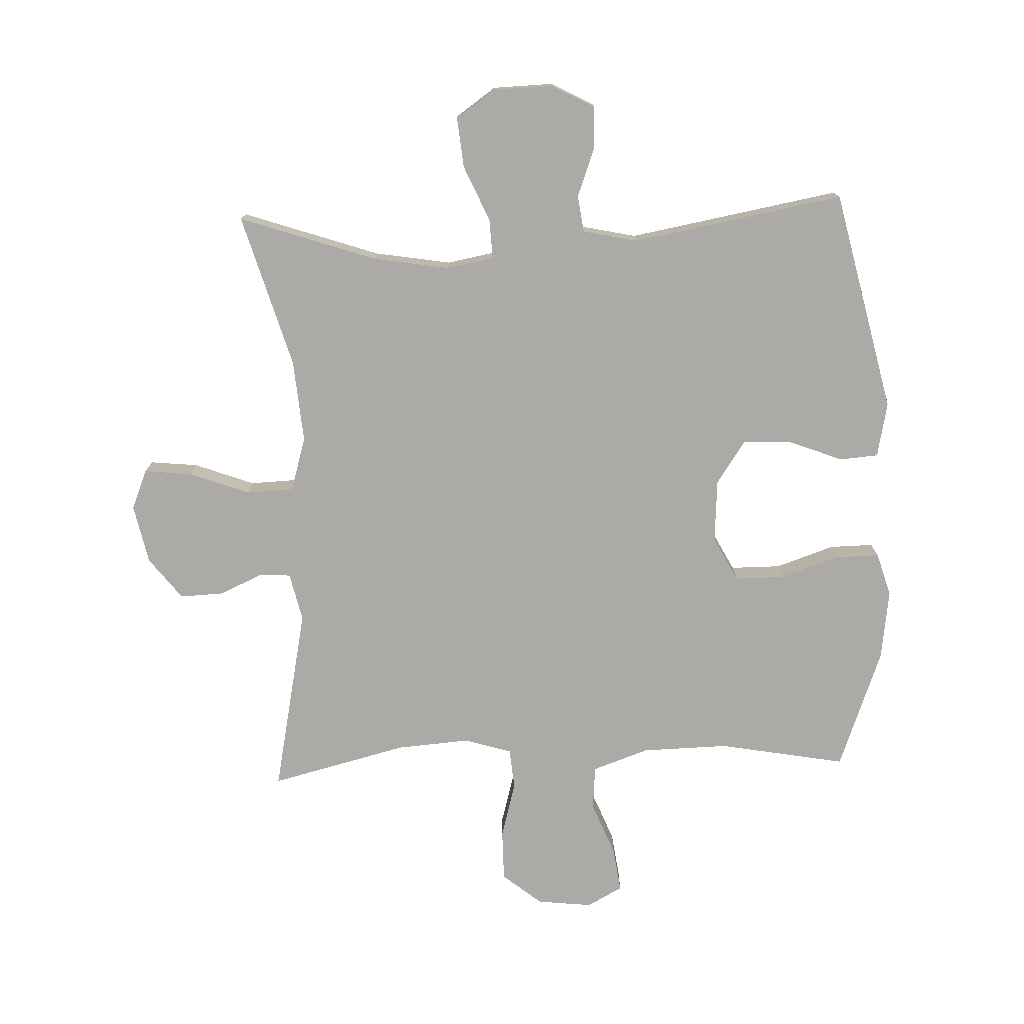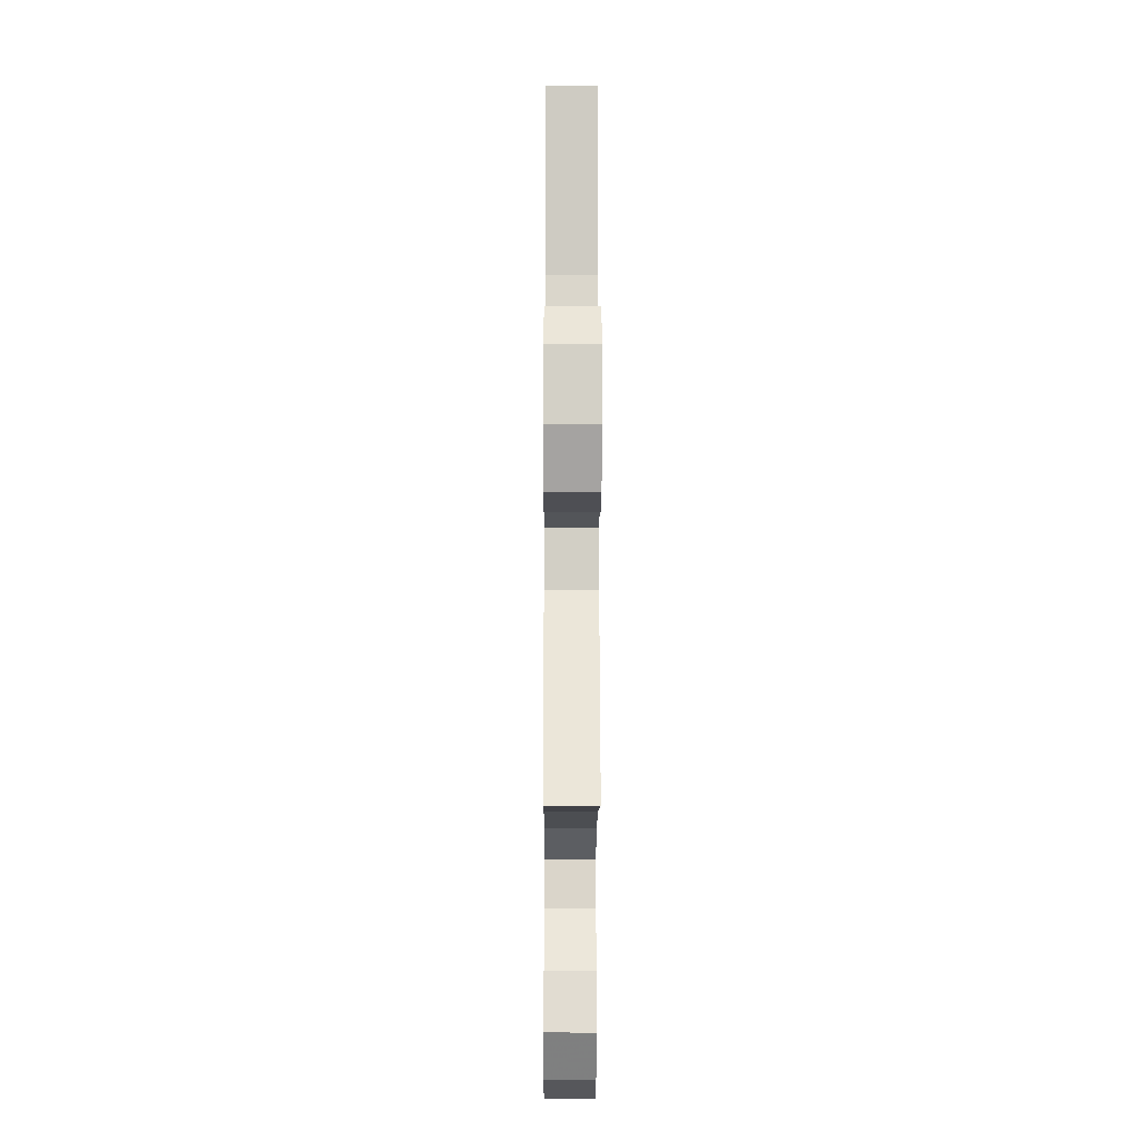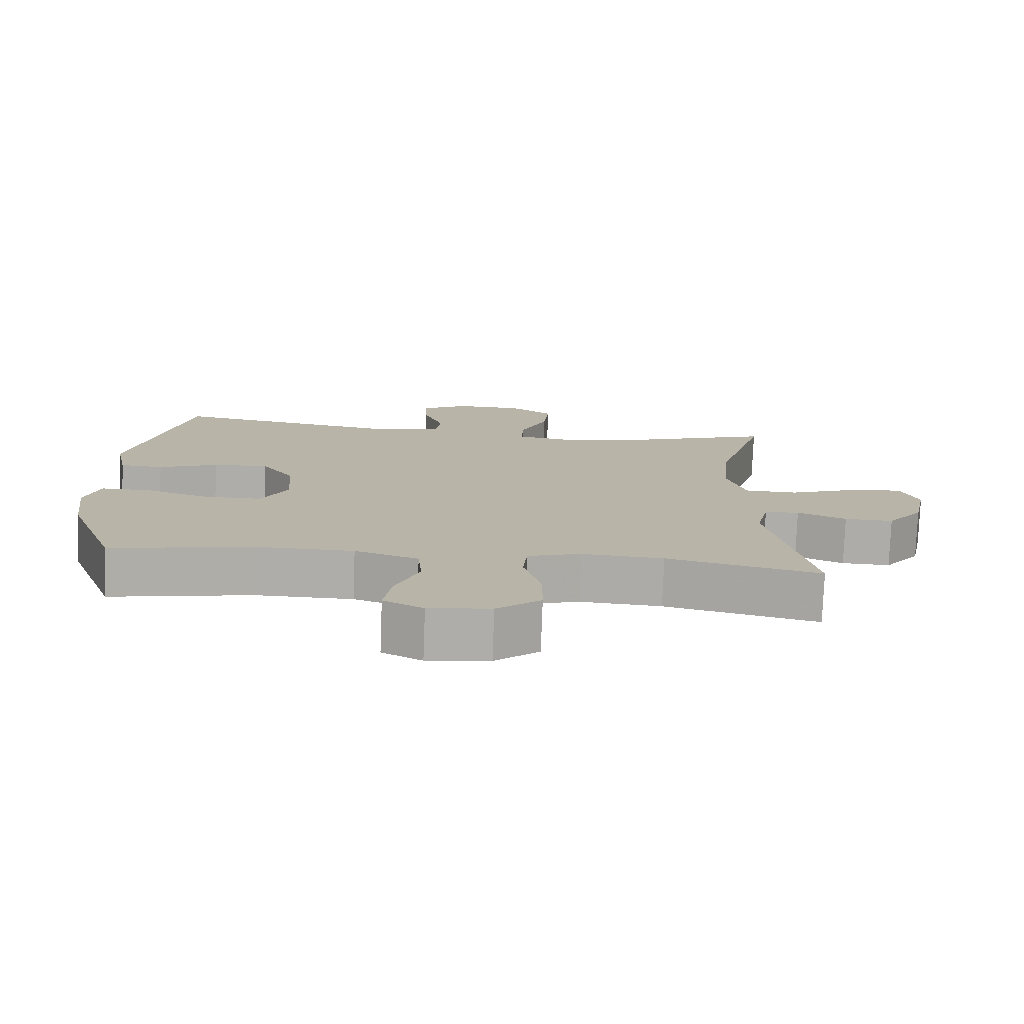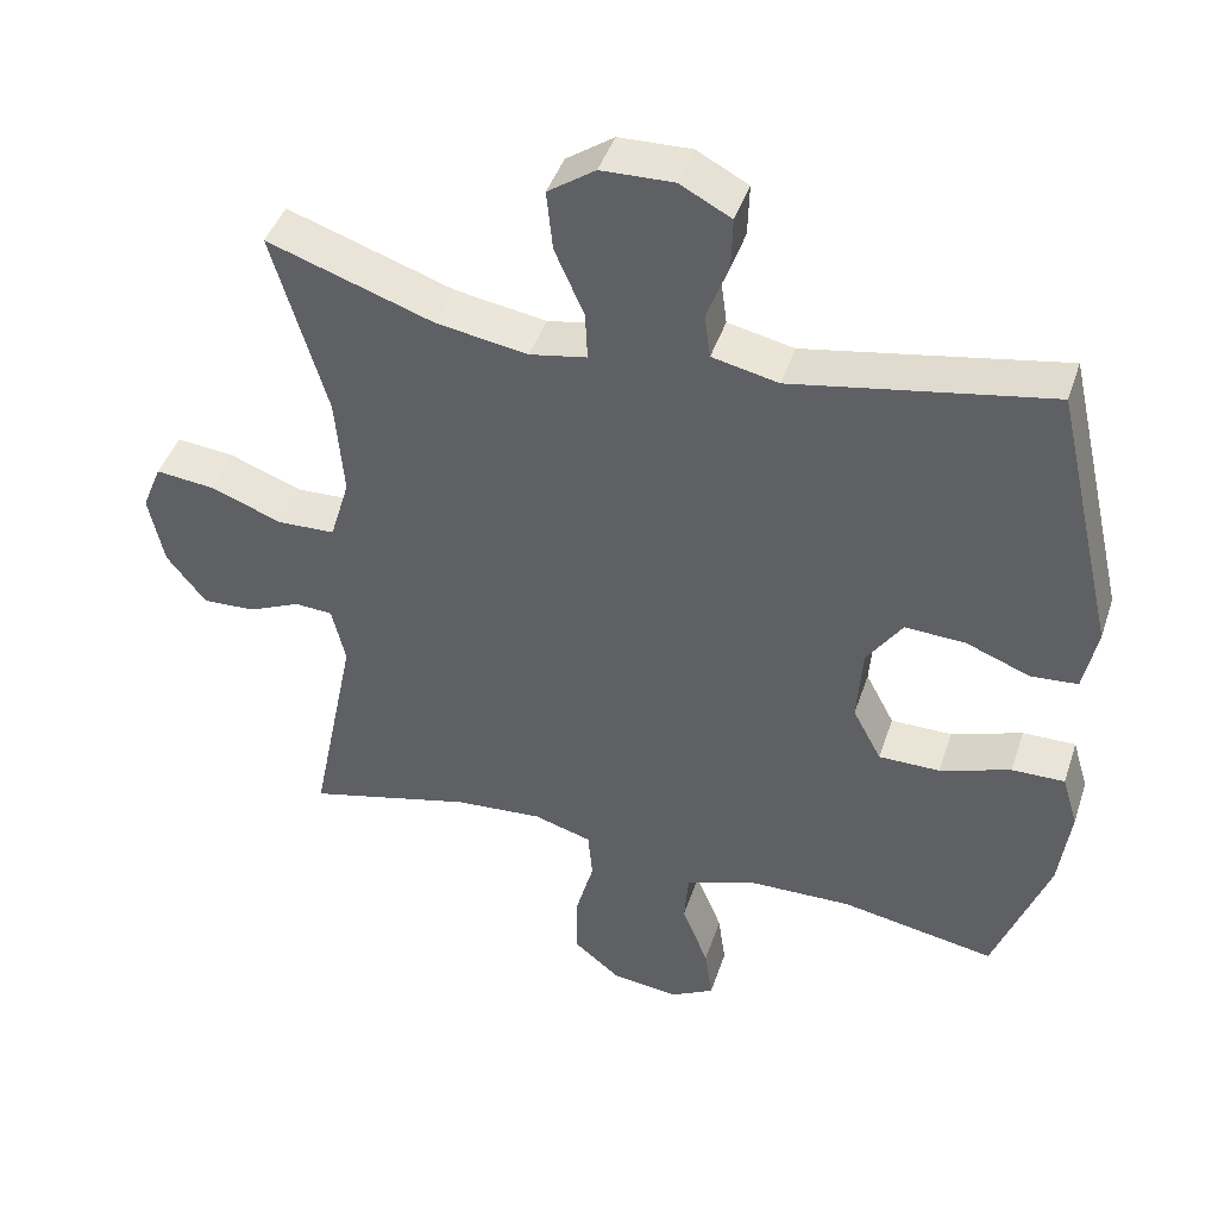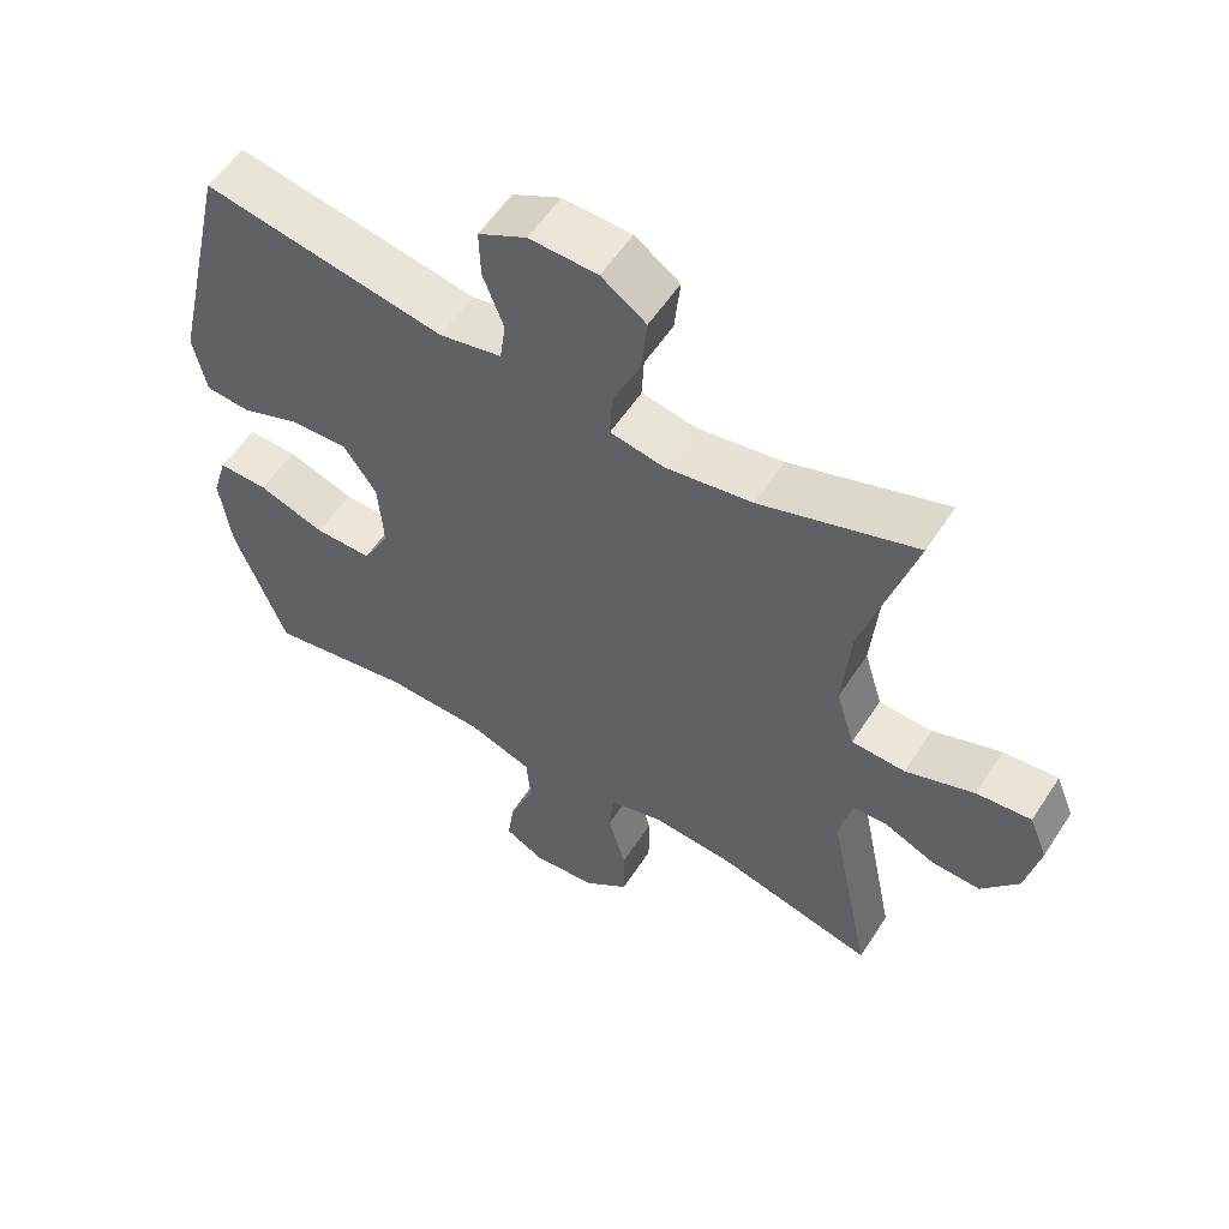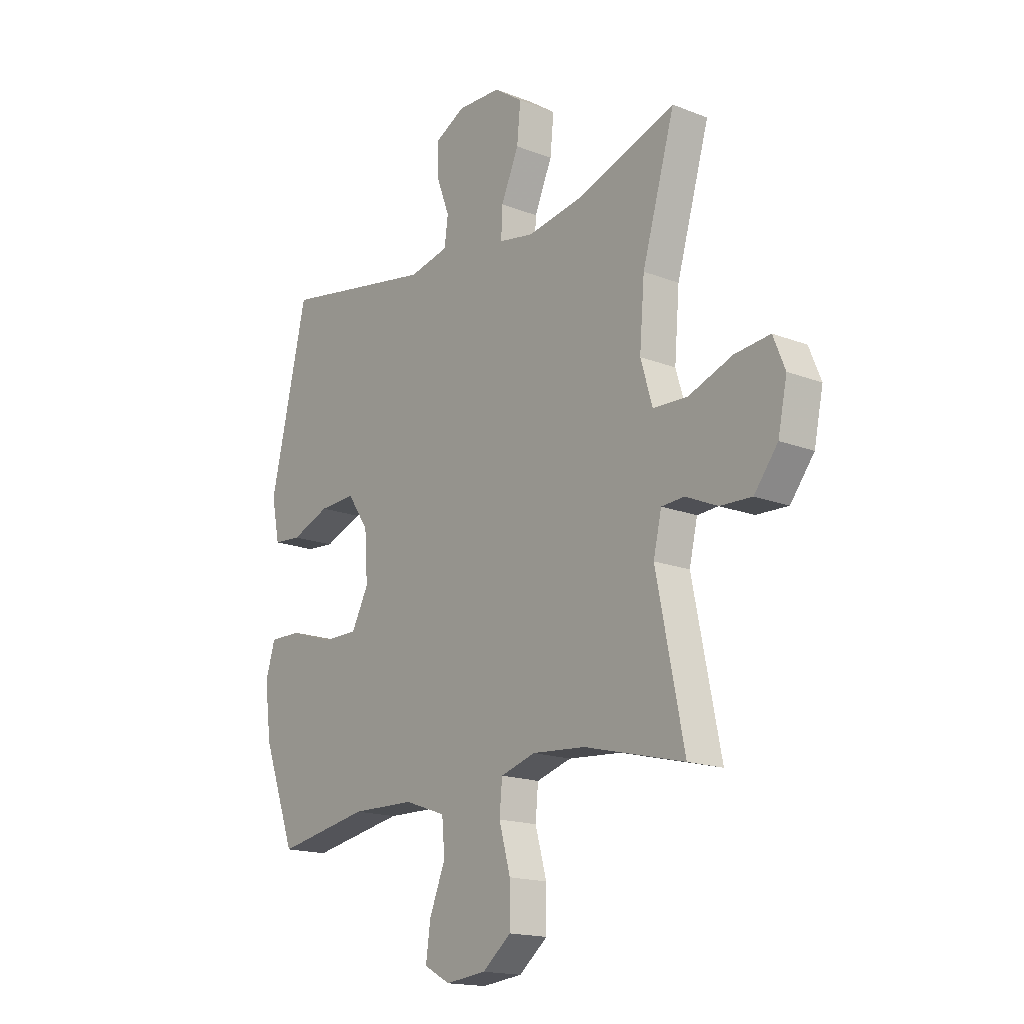
<metadata>
{"format":"obj","ext":"obj","renderer":"f3d","projection":"perspective","resolution":1024,"background":"white","views":[{"elev":-76.0,"azim":2.1,"up":"+Y"},{"elev":-20.9,"azim":-90.3,"up":"+Z"},{"elev":-77.2,"azim":177.9,"up":"+Z"},{"elev":43.6,"azim":17.9,"up":"+Z"},{"elev":56.6,"azim":-147.3,"up":"+Z"},{"elev":-16.8,"azim":-128.3,"up":"+Z"}]}
</metadata>
<code>
v -0.5 0.07 -0.5
v -0.439 0.07 -0.199
v -0.457 0.07 -0.121
v -0.507 0.07 -0.118
v -0.577 0.07 -0.149
v -0.647 0.07 -0.152
v -0.699 0.07 -0.085
v -0.719 0.07 0.01
v -0.693 0.07 0.074
v -0.616 0.07 0.066
v -0.519 0.07 0.03
v -0.443 0.07 0.033
v -0.417 0.07 0.12
v -0.428 0.07 0.253
v -0.5 0.07 0.5
v -0.28 0.07 0.425
v -0.158 0.07 0.405
v -0.082 0.07 0.419
v -0.085 0.07 0.483
v -0.124 0.07 0.572
v -0.132 0.07 0.652
v -0.069 0.07 0.696
v 0.027 0.07 0.699
v 0.095 0.07 0.663
v 0.093 0.07 0.594
v 0.064 0.07 0.517
v 0.072 0.07 0.458
v 0.16 0.07 0.439
v 0.5 0.07 0.5
v 0.582 0.07 0.144
v 0.564 0.07 0.056
v 0.502 0.07 0.051
v 0.417 0.07 0.084
v 0.337 0.07 0.088
v 0.29 0.07 0.019
v 0.283 0.07 -0.083
v 0.321 0.07 -0.155
v 0.402 0.07 -0.155
v 0.496 0.07 -0.123
v 0.566 0.07 -0.122
v 0.587 0.07 -0.192
v 0.572 0.07 -0.305
v 0.5 0.07 -0.5
v 0.295 0.07 -0.463
v 0.156 0.07 -0.466
v 0.065 0.07 -0.498
v 0.059 0.07 -0.569
v 0.094 0.07 -0.656
v 0.104 0.07 -0.728
v 0.047 0.07 -0.759
v -0.042 0.07 -0.749
v -0.105 0.07 -0.698
v -0.105 0.07 -0.615
v -0.08 0.07 -0.525
v -0.086 0.07 -0.459
v -0.163 0.07 -0.436
v -0.28 0.07 -0.445
v -0.5 0 -0.5
v -0.439 0 -0.199
v -0.457 0 -0.121
v -0.507 0 -0.118
v -0.577 0 -0.149
v -0.647 0 -0.152
v -0.699 0 -0.085
v -0.719 0 0.01
v -0.693 0 0.074
v -0.616 0 0.066
v -0.519 0 0.03
v -0.443 0 0.033
v -0.417 0 0.12
v -0.428 0 0.253
v -0.5 0 0.5
v -0.28 0 0.425
v -0.158 0 0.405
v -0.082 0 0.419
v -0.085 0 0.483
v -0.124 0 0.572
v -0.132 0 0.652
v -0.069 0 0.696
v 0.027 0 0.699
v 0.095 0 0.663
v 0.093 0 0.594
v 0.064 0 0.517
v 0.072 0 0.458
v 0.16 0 0.439
v 0.5 0 0.5
v 0.582 0 0.144
v 0.564 0 0.056
v 0.502 0 0.051
v 0.417 0 0.084
v 0.337 0 0.088
v 0.29 0 0.019
v 0.283 0 -0.083
v 0.321 0 -0.155
v 0.402 0 -0.155
v 0.496 0 -0.123
v 0.566 0 -0.122
v 0.587 0 -0.192
v 0.572 0 -0.305
v 0.5 0 -0.5
v 0.295 0 -0.463
v 0.156 0 -0.466
v 0.065 0 -0.498
v 0.059 0 -0.569
v 0.094 0 -0.656
v 0.104 0 -0.728
v 0.047 0 -0.759
v -0.042 0 -0.749
v -0.105 0 -0.698
v -0.105 0 -0.615
v -0.08 0 -0.525
v -0.086 0 -0.459
v -0.163 0 -0.436
v -0.28 0 -0.445
f 52 53 54
f 51 52 54
f 50 51 54
f 49 50 54
f 48 49 54
f 47 48 54
f 46 47 54 55
f 45 46 55 56
f 42 43 44
f 41 42 44
f 40 41 44
f 39 40 44
f 38 39 44
f 44 45 56
f 38 44 56
f 37 38 56
f 31 32 33
f 30 31 33
f 29 30 33
f 28 29 33
f 27 28 33 34
f 24 25 26
f 23 24 26
f 22 23 26
f 21 22 26
f 20 21 26
f 19 20 26
f 18 19 26 27
f 14 15 16
f 13 14 16 17
f 12 13 17 18
f 9 10 11
f 8 9 11
f 7 8 11
f 6 7 11
f 5 6 11
f 4 5 11
f 3 4 11 12
f 27 34 35
f 18 27 35
f 12 18 35
f 3 12 35
f 2 3 35
f 36 37 56 57
f 35 36 57
f 2 35 57
f 1 2 57
f 111 110 109
f 111 109 108
f 111 108 107
f 111 107 106
f 111 106 105
f 111 105 104
f 112 111 104 103
f 113 112 103 102
f 101 100 99
f 101 99 98
f 101 98 97
f 101 97 96
f 101 96 95
f 113 102 101
f 113 101 95
f 113 95 94
f 90 89 88
f 90 88 87
f 90 87 86
f 90 86 85
f 91 90 85 84
f 83 82 81
f 83 81 80
f 83 80 79
f 83 79 78
f 83 78 77
f 83 77 76
f 84 83 76 75
f 73 72 71
f 74 73 71 70
f 75 74 70 69
f 68 67 66
f 68 66 65
f 68 65 64
f 68 64 63
f 68 63 62
f 68 62 61
f 69 68 61 60
f 92 91 84
f 92 84 75
f 92 75 69
f 92 69 60
f 92 60 59
f 114 113 94 93
f 114 93 92
f 114 92 59
f 114 59 58
f 1 58 59 2
f 2 59 60 3
f 3 60 61 4
f 4 61 62 5
f 5 62 63 6
f 6 63 64 7
f 7 64 65 8
f 8 65 66 9
f 9 66 67 10
f 10 67 68 11
f 11 68 69 12
f 12 69 70 13
f 13 70 71 14
f 14 71 72 15
f 15 72 73 16
f 16 73 74 17
f 17 74 75 18
f 18 75 76 19
f 19 76 77 20
f 20 77 78 21
f 21 78 79 22
f 22 79 80 23
f 23 80 81 24
f 24 81 82 25
f 25 82 83 26
f 26 83 84 27
f 27 84 85 28
f 28 85 86 29
f 29 86 87 30
f 30 87 88 31
f 31 88 89 32
f 32 89 90 33
f 33 90 91 34
f 34 91 92 35
f 35 92 93 36
f 36 93 94 37
f 37 94 95 38
f 38 95 96 39
f 39 96 97 40
f 40 97 98 41
f 41 98 99 42
f 42 99 100 43
f 43 100 101 44
f 44 101 102 45
f 45 102 103 46
f 46 103 104 47
f 47 104 105 48
f 48 105 106 49
f 49 106 107 50
f 50 107 108 51
f 51 108 109 52
f 52 109 110 53
f 53 110 111 54
f 54 111 112 55
f 55 112 113 56
f 56 113 114 57
f 57 114 58 1

</code>
